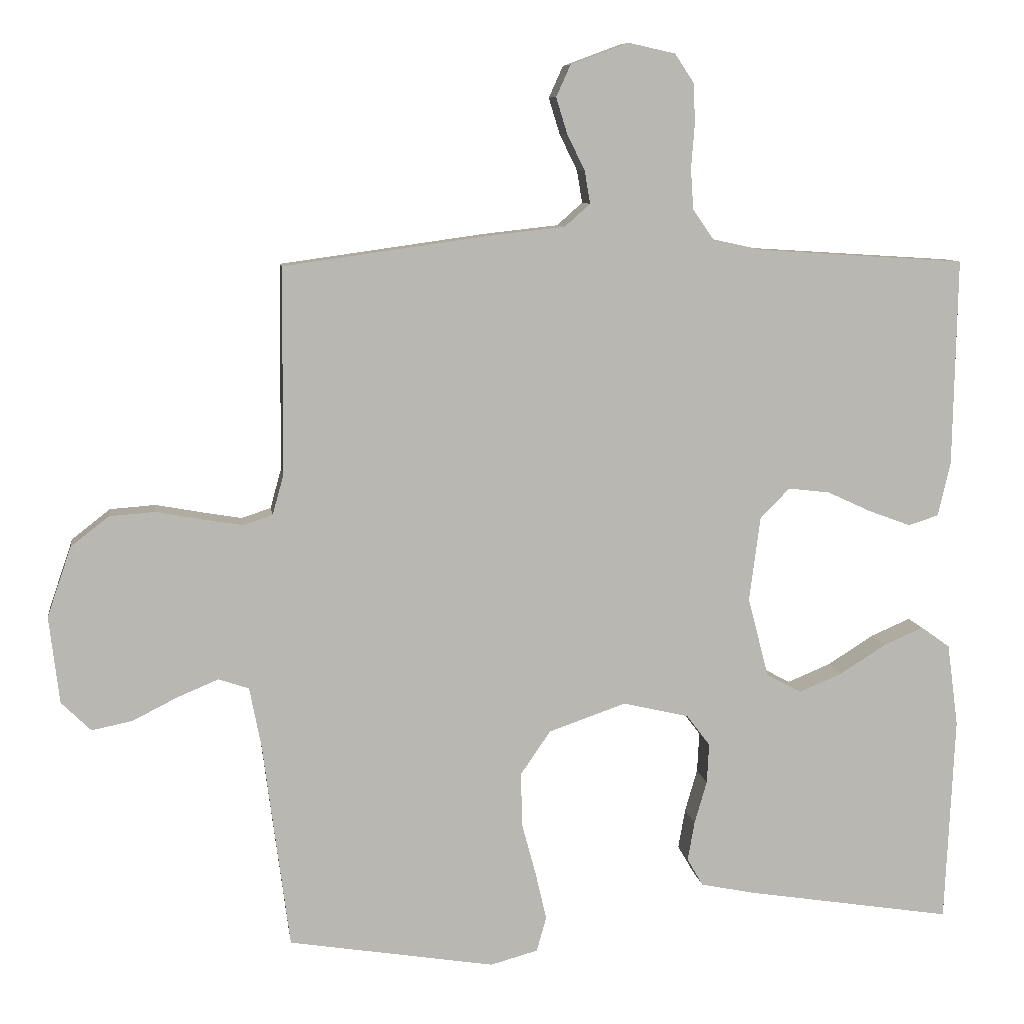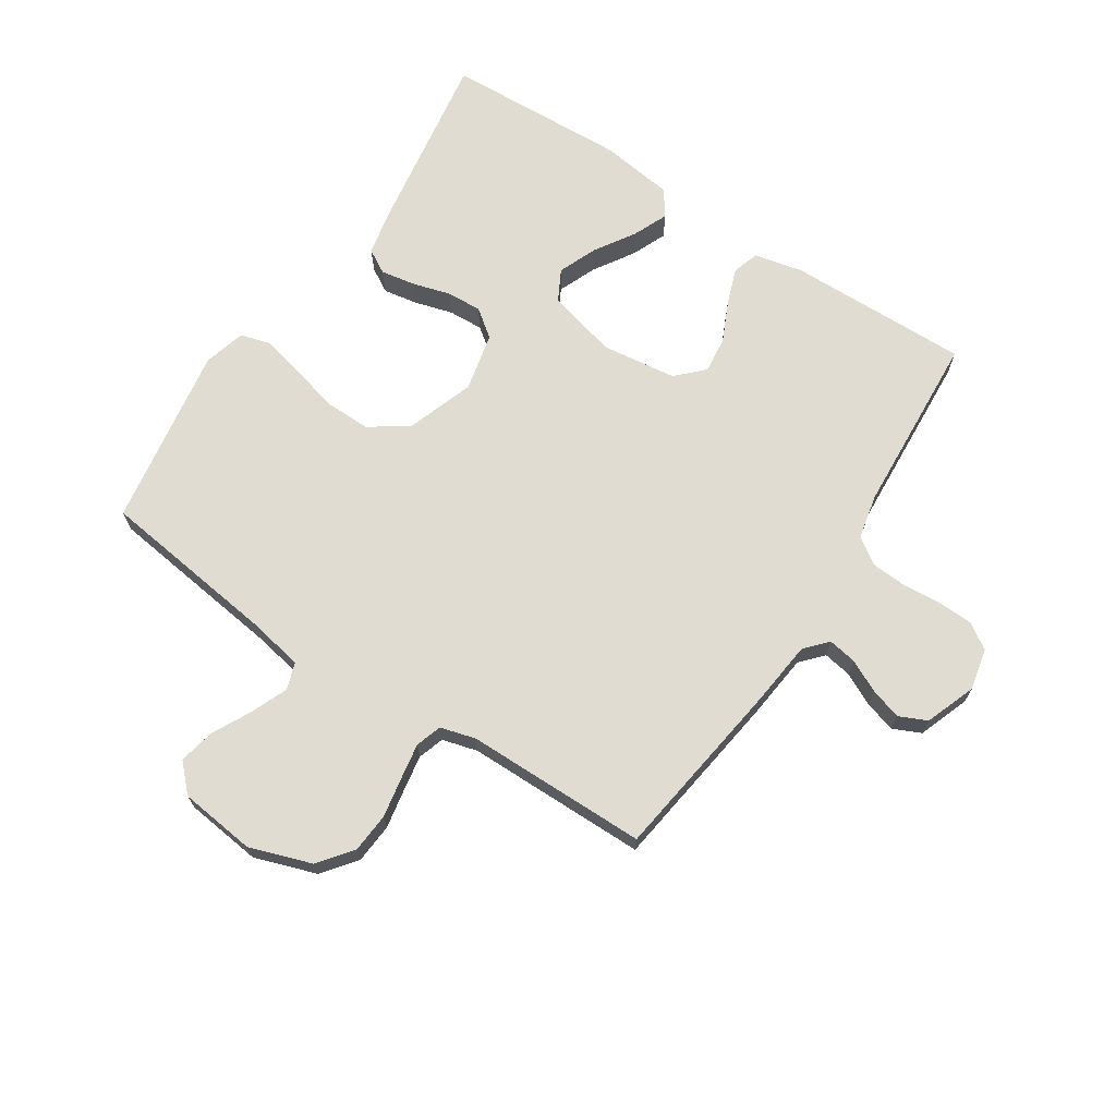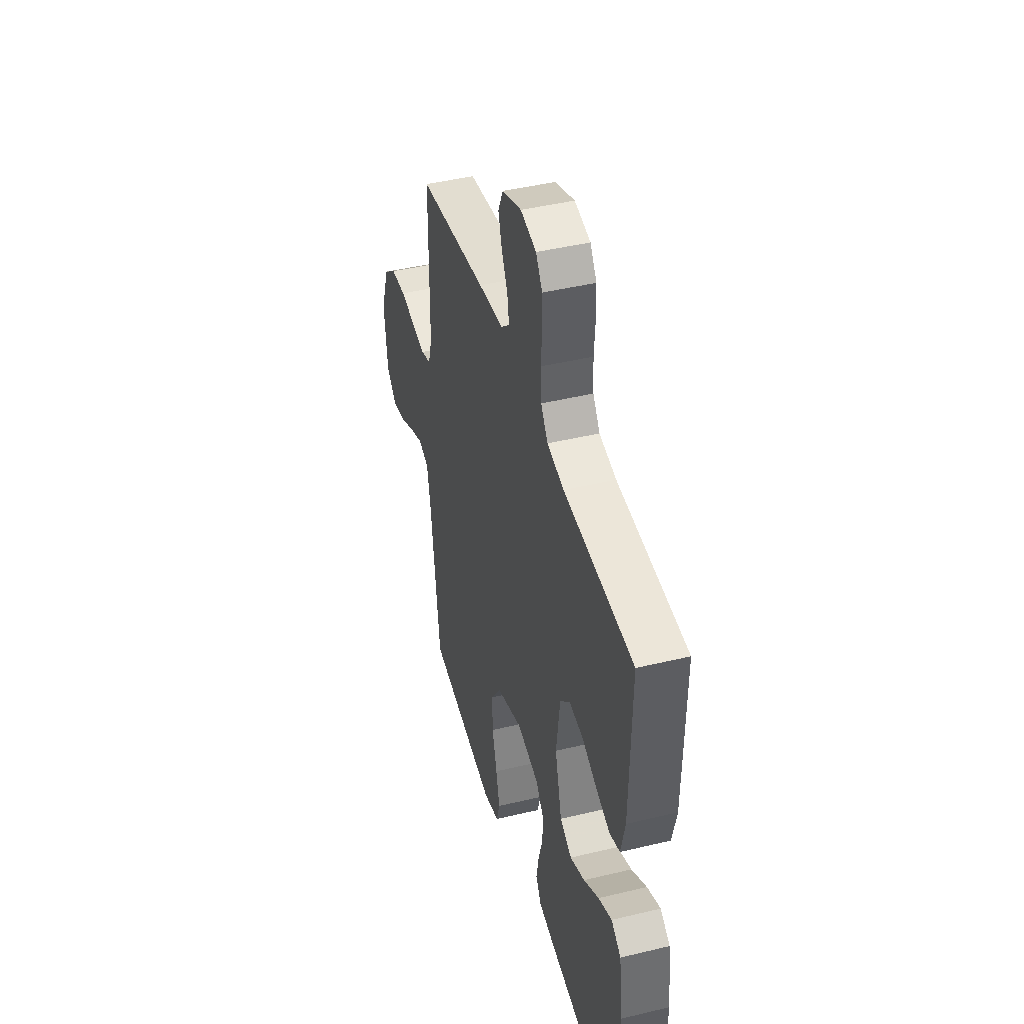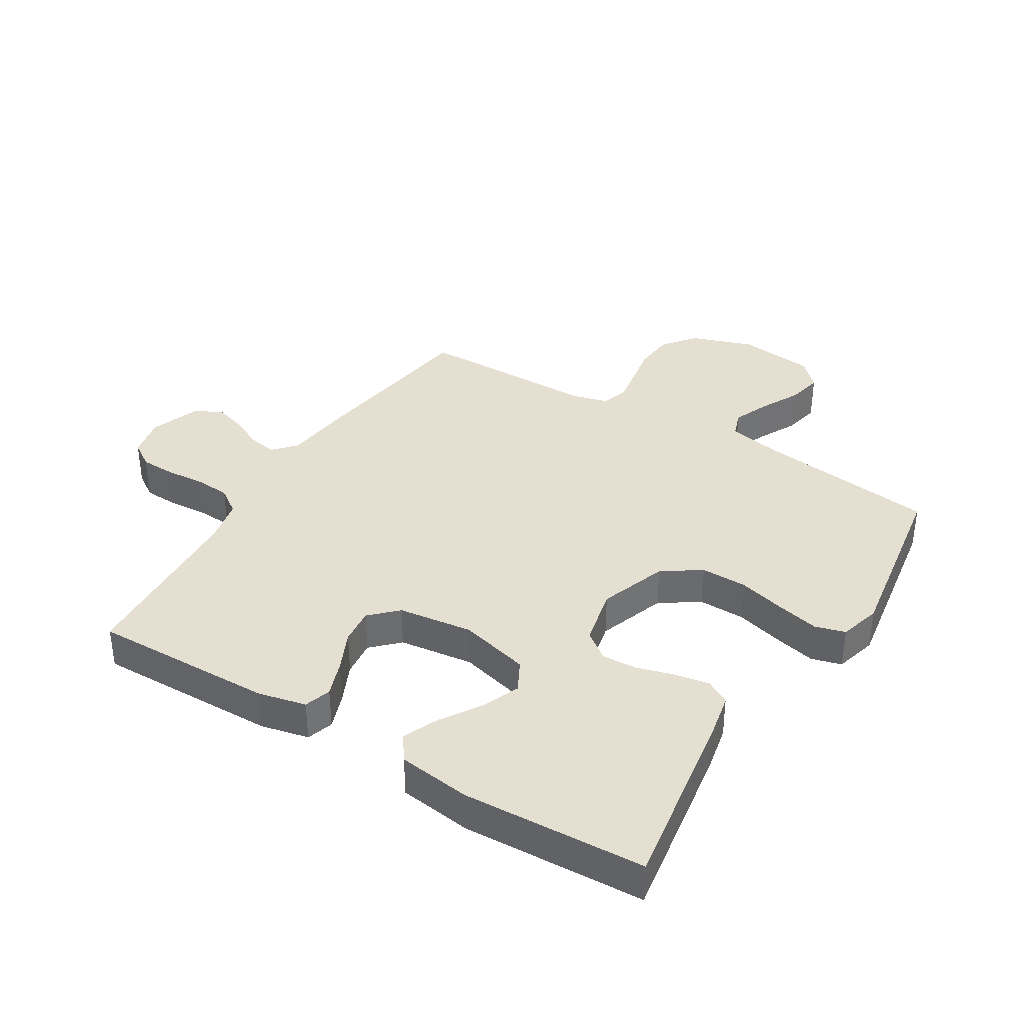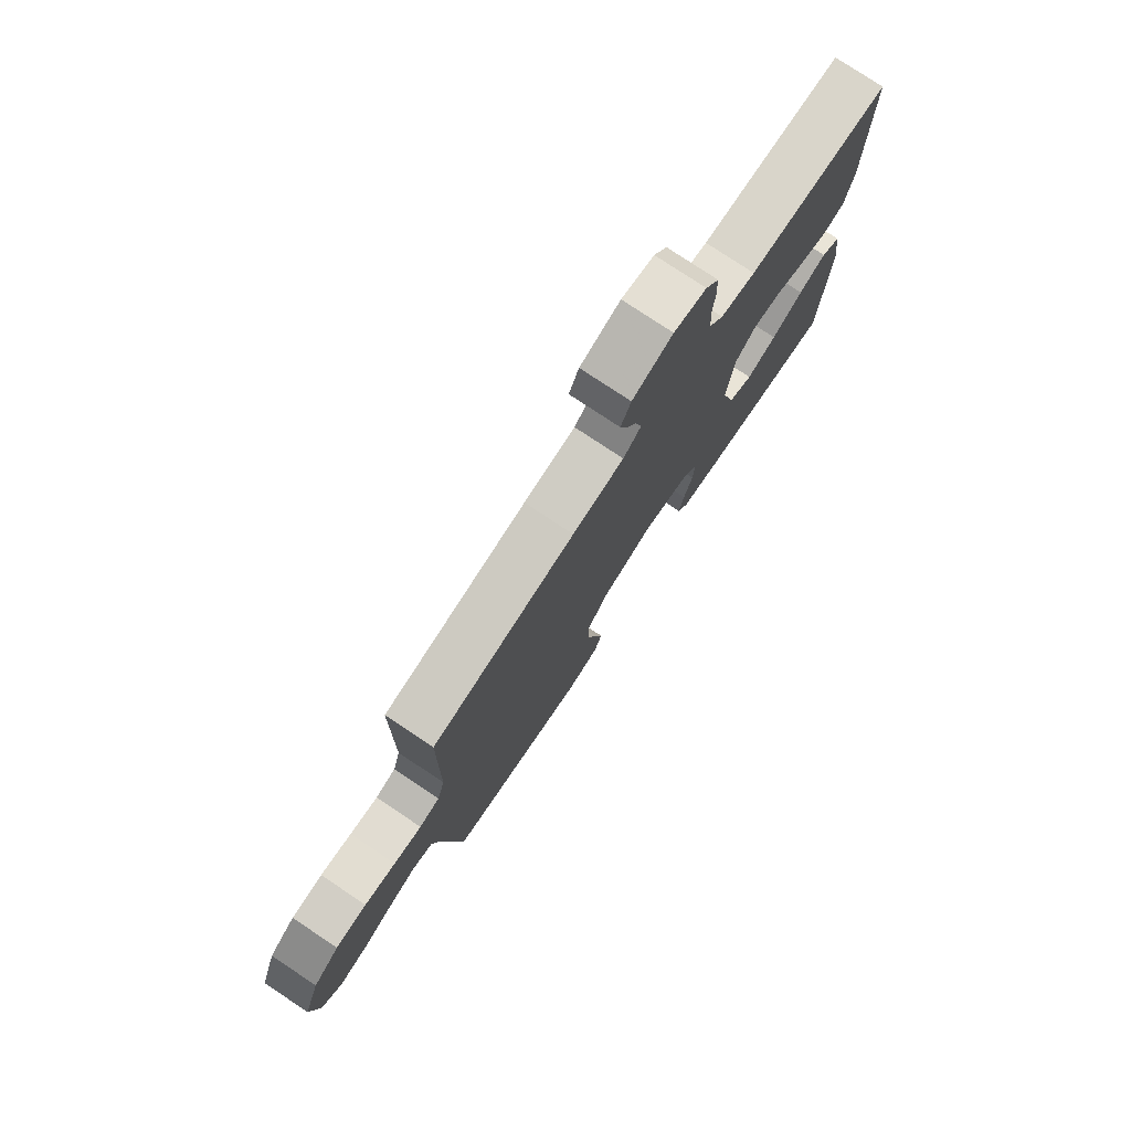
<metadata>
{"format":"obj","ext":"obj","renderer":"f3d","projection":"perspective","resolution":1024,"background":"white","views":[{"elev":8.5,"azim":-7.9,"up":"+Z"},{"elev":69.2,"azim":-56.8,"up":"+Y"},{"elev":43.9,"azim":74.2,"up":"+Z"},{"elev":36.8,"azim":121.6,"up":"+Y"},{"elev":77.9,"azim":-56.4,"up":"+Z"}]}
</metadata>
<code>
v 0.5 0.07 -0.5
v 0.2 0.07 -0.453
v 0.122 0.07 -0.437
v 0.099 0.07 -0.397
v 0.109 0.07 -0.34
v 0.127 0.07 -0.278
v 0.13 0.07 -0.22
v 0.096 0.07 -0.175
v 0 0.07 -0.153
v -0.112 0.07 -0.192
v -0.155 0.07 -0.255
v -0.154 0.07 -0.332
v -0.133 0.07 -0.41
v -0.117 0.07 -0.479
v -0.131 0.07 -0.529
v -0.2 0.07 -0.548
v -0.5 0.07 -0.5
v -0.539 0.07 -0.2
v -0.556 0.07 -0.113
v -0.6 0.07 -0.098
v -0.66 0.07 -0.123
v -0.725 0.07 -0.156
v -0.784 0.07 -0.168
v -0.827 0.07 -0.126
v -0.842 0.07 0
v -0.807 0.07 0.102
v -0.752 0.07 0.145
v -0.686 0.07 0.15
v -0.62 0.07 0.138
v -0.561 0.07 0.128
v -0.518 0.07 0.142
v -0.502 0.07 0.2
v -0.5 0.07 0.5
v -0.2 0.07 0.542
v -0.092 0.07 0.554
v -0.055 0.07 0.587
v -0.063 0.07 0.634
v -0.089 0.07 0.687
v -0.105 0.07 0.739
v -0.084 0.07 0.785
v 0 0.07 0.816
v 0.068 0.07 0.801
v 0.096 0.07 0.759
v 0.098 0.07 0.701
v 0.093 0.07 0.637
v 0.097 0.07 0.578
v 0.127 0.07 0.535
v 0.2 0.07 0.519
v 0.5 0.07 0.5
v 0.494 0.07 0.2
v 0.476 0.07 0.121
v 0.432 0.07 0.107
v 0.372 0.07 0.129
v 0.307 0.07 0.159
v 0.247 0.07 0.166
v 0.204 0.07 0.123
v 0.188 0.07 0
v 0.218 0.07 -0.116
v 0.269 0.07 -0.143
v 0.332 0.07 -0.117
v 0.398 0.07 -0.075
v 0.456 0.07 -0.05
v 0.498 0.07 -0.08
v 0.514 0.07 -0.2
v 0.5 0 -0.5
v 0.2 0 -0.453
v 0.122 0 -0.437
v 0.099 0 -0.397
v 0.109 0 -0.34
v 0.127 0 -0.278
v 0.13 0 -0.22
v 0.096 0 -0.175
v 0 0 -0.153
v -0.112 0 -0.192
v -0.155 0 -0.255
v -0.154 0 -0.332
v -0.133 0 -0.41
v -0.117 0 -0.479
v -0.131 0 -0.529
v -0.2 0 -0.548
v -0.5 0 -0.5
v -0.539 0 -0.2
v -0.556 0 -0.113
v -0.6 0 -0.098
v -0.66 0 -0.123
v -0.725 0 -0.156
v -0.784 0 -0.168
v -0.827 0 -0.126
v -0.842 0 0
v -0.807 0 0.102
v -0.752 0 0.145
v -0.686 0 0.15
v -0.62 0 0.138
v -0.561 0 0.128
v -0.518 0 0.142
v -0.502 0 0.2
v -0.5 0 0.5
v -0.2 0 0.542
v -0.092 0 0.554
v -0.055 0 0.587
v -0.063 0 0.634
v -0.089 0 0.687
v -0.105 0 0.739
v -0.084 0 0.785
v 0 0 0.816
v 0.068 0 0.801
v 0.096 0 0.759
v 0.098 0 0.701
v 0.093 0 0.637
v 0.097 0 0.578
v 0.127 0 0.535
v 0.2 0 0.519
v 0.5 0 0.5
v 0.494 0 0.2
v 0.476 0 0.121
v 0.432 0 0.107
v 0.372 0 0.129
v 0.307 0 0.159
v 0.247 0 0.166
v 0.204 0 0.123
v 0.188 0 0
v 0.218 0 -0.116
v 0.269 0 -0.143
v 0.332 0 -0.117
v 0.398 0 -0.075
v 0.456 0 -0.05
v 0.498 0 -0.08
v 0.514 0 -0.2
f 4 5 6
f 3 4 6
f 2 3 6
f 1 2 6
f 64 1 6
f 63 64 6
f 62 63 6
f 61 62 6
f 60 61 6
f 59 60 6 7
f 58 59 7 8
f 57 58 8 9
f 56 57 9 10
f 55 56 10
f 52 53 54
f 51 52 54
f 50 51 54
f 49 50 54
f 48 49 54
f 47 48 54 55
f 46 47 55 10
f 43 44 45
f 42 43 45
f 41 42 45
f 40 41 45
f 39 40 45
f 38 39 45
f 37 38 45
f 36 37 45 46
f 46 10 11
f 36 46 11
f 35 36 11
f 34 35 11
f 33 34 11
f 32 33 11
f 27 28 29
f 26 27 29
f 25 26 29
f 24 25 29
f 23 24 29
f 22 23 29
f 21 22 29
f 20 21 29 30
f 19 20 30 31
f 16 17 18
f 15 16 18
f 14 15 18
f 13 14 18
f 12 13 18
f 19 31 32
f 18 19 32
f 12 18 32
f 11 12 32
f 70 69 68
f 70 68 67
f 70 67 66
f 70 66 65
f 70 65 128
f 70 128 127
f 70 127 126
f 70 126 125
f 70 125 124
f 71 70 124 123
f 72 71 123 122
f 73 72 122 121
f 74 73 121 120
f 74 120 119
f 118 117 116
f 118 116 115
f 118 115 114
f 118 114 113
f 118 113 112
f 119 118 112 111
f 74 119 111 110
f 109 108 107
f 109 107 106
f 109 106 105
f 109 105 104
f 109 104 103
f 109 103 102
f 109 102 101
f 110 109 101 100
f 75 74 110
f 75 110 100
f 75 100 99
f 75 99 98
f 75 98 97
f 75 97 96
f 93 92 91
f 93 91 90
f 93 90 89
f 93 89 88
f 93 88 87
f 93 87 86
f 93 86 85
f 94 93 85 84
f 95 94 84 83
f 82 81 80
f 82 80 79
f 82 79 78
f 82 78 77
f 82 77 76
f 96 95 83
f 96 83 82
f 96 82 76
f 96 76 75
f 1 65 66 2
f 2 66 67 3
f 3 67 68 4
f 4 68 69 5
f 5 69 70 6
f 6 70 71 7
f 7 71 72 8
f 8 72 73 9
f 9 73 74 10
f 10 74 75 11
f 11 75 76 12
f 12 76 77 13
f 13 77 78 14
f 14 78 79 15
f 15 79 80 16
f 16 80 81 17
f 17 81 82 18
f 18 82 83 19
f 19 83 84 20
f 20 84 85 21
f 21 85 86 22
f 22 86 87 23
f 23 87 88 24
f 24 88 89 25
f 25 89 90 26
f 26 90 91 27
f 27 91 92 28
f 28 92 93 29
f 29 93 94 30
f 30 94 95 31
f 31 95 96 32
f 32 96 97 33
f 33 97 98 34
f 34 98 99 35
f 35 99 100 36
f 36 100 101 37
f 37 101 102 38
f 38 102 103 39
f 39 103 104 40
f 40 104 105 41
f 41 105 106 42
f 42 106 107 43
f 43 107 108 44
f 44 108 109 45
f 45 109 110 46
f 46 110 111 47
f 47 111 112 48
f 48 112 113 49
f 49 113 114 50
f 50 114 115 51
f 51 115 116 52
f 52 116 117 53
f 53 117 118 54
f 54 118 119 55
f 55 119 120 56
f 56 120 121 57
f 57 121 122 58
f 58 122 123 59
f 59 123 124 60
f 60 124 125 61
f 61 125 126 62
f 62 126 127 63
f 63 127 128 64
f 64 128 65 1

</code>
